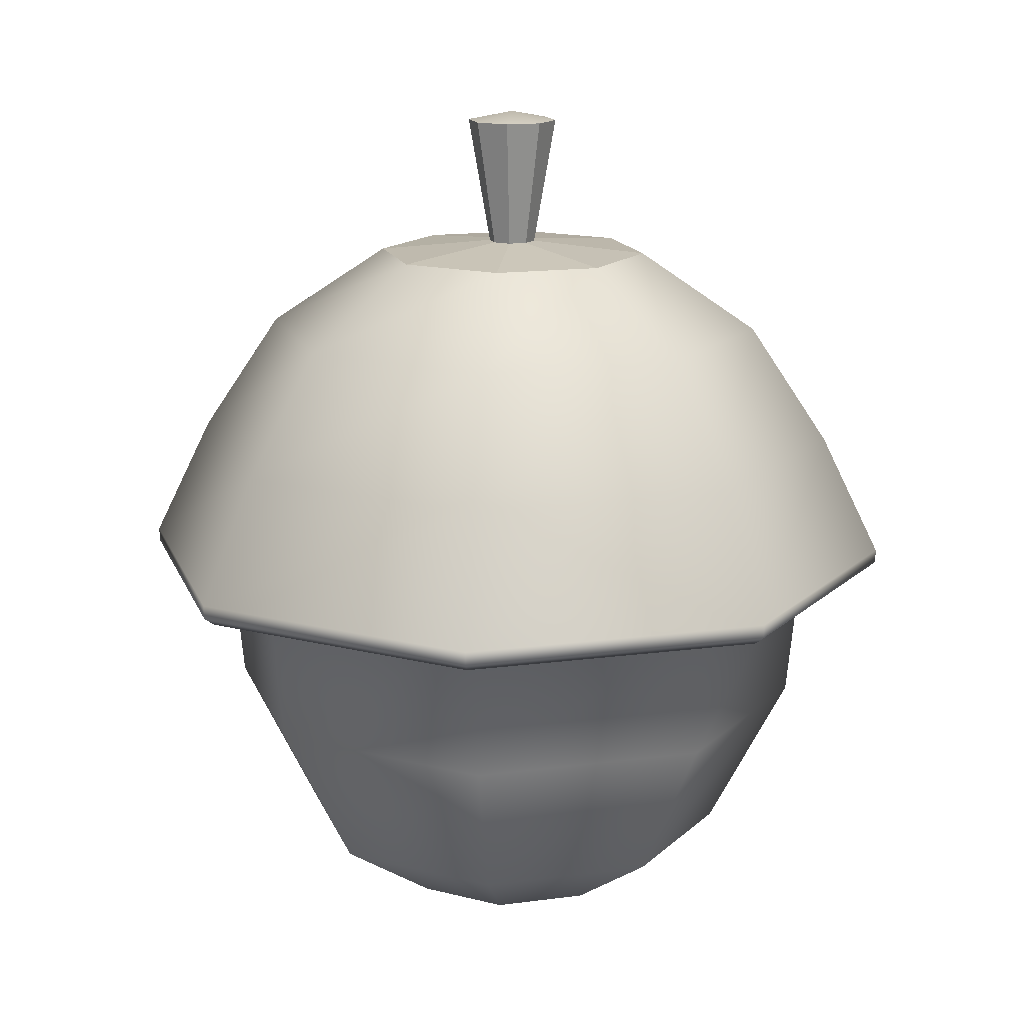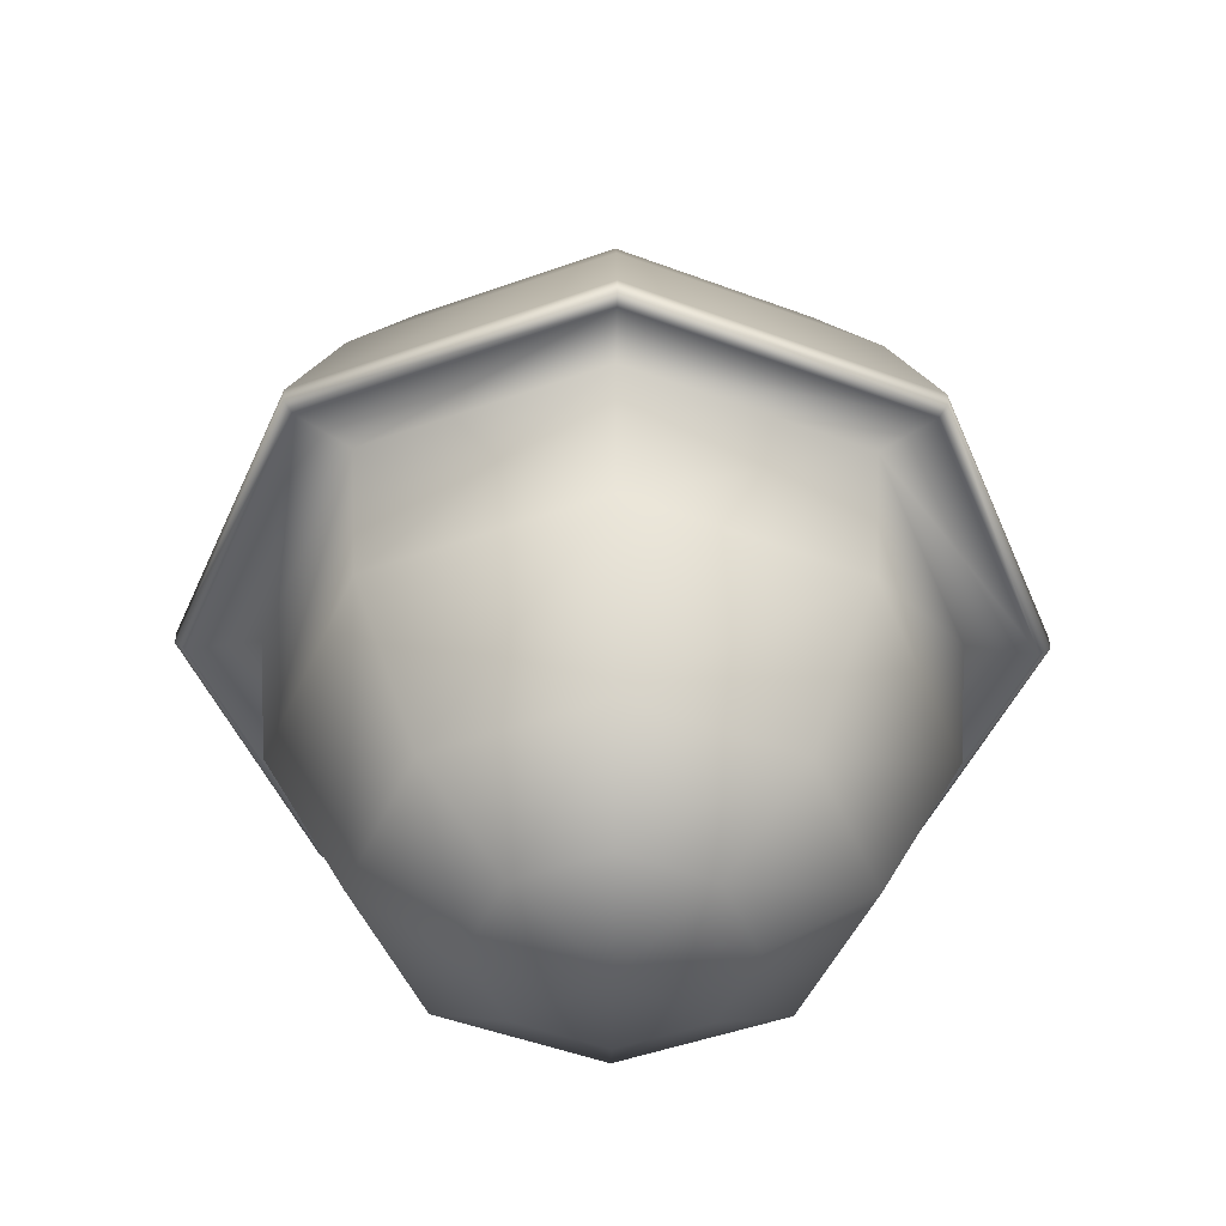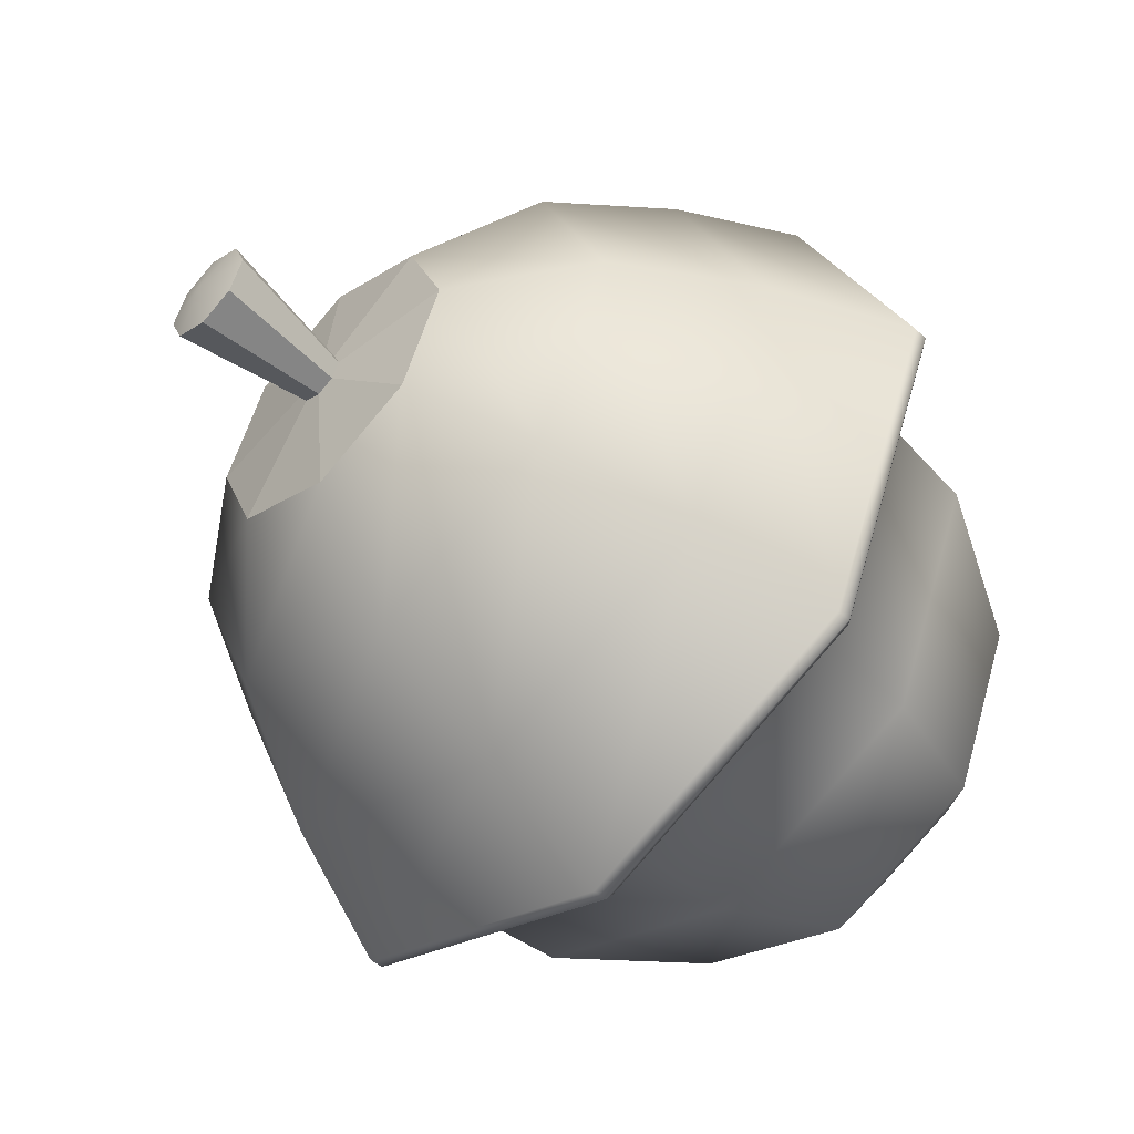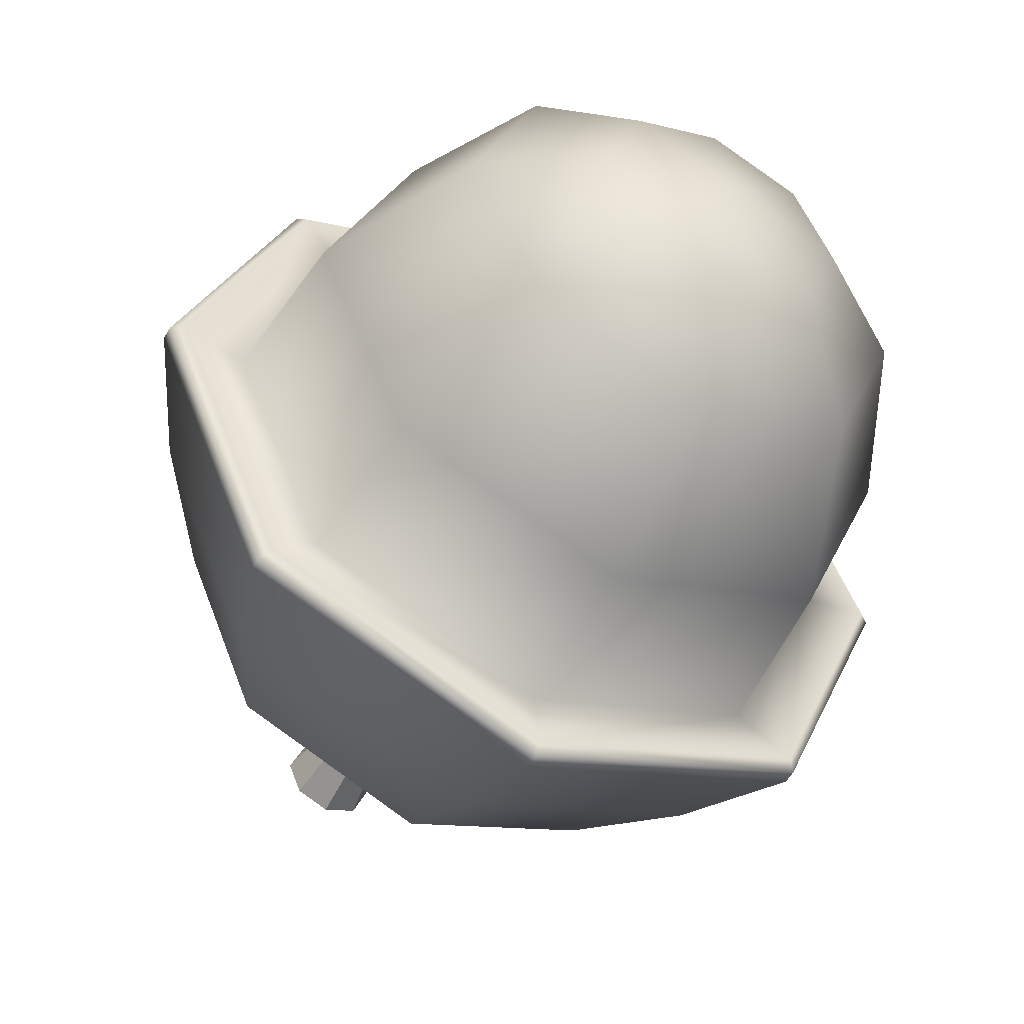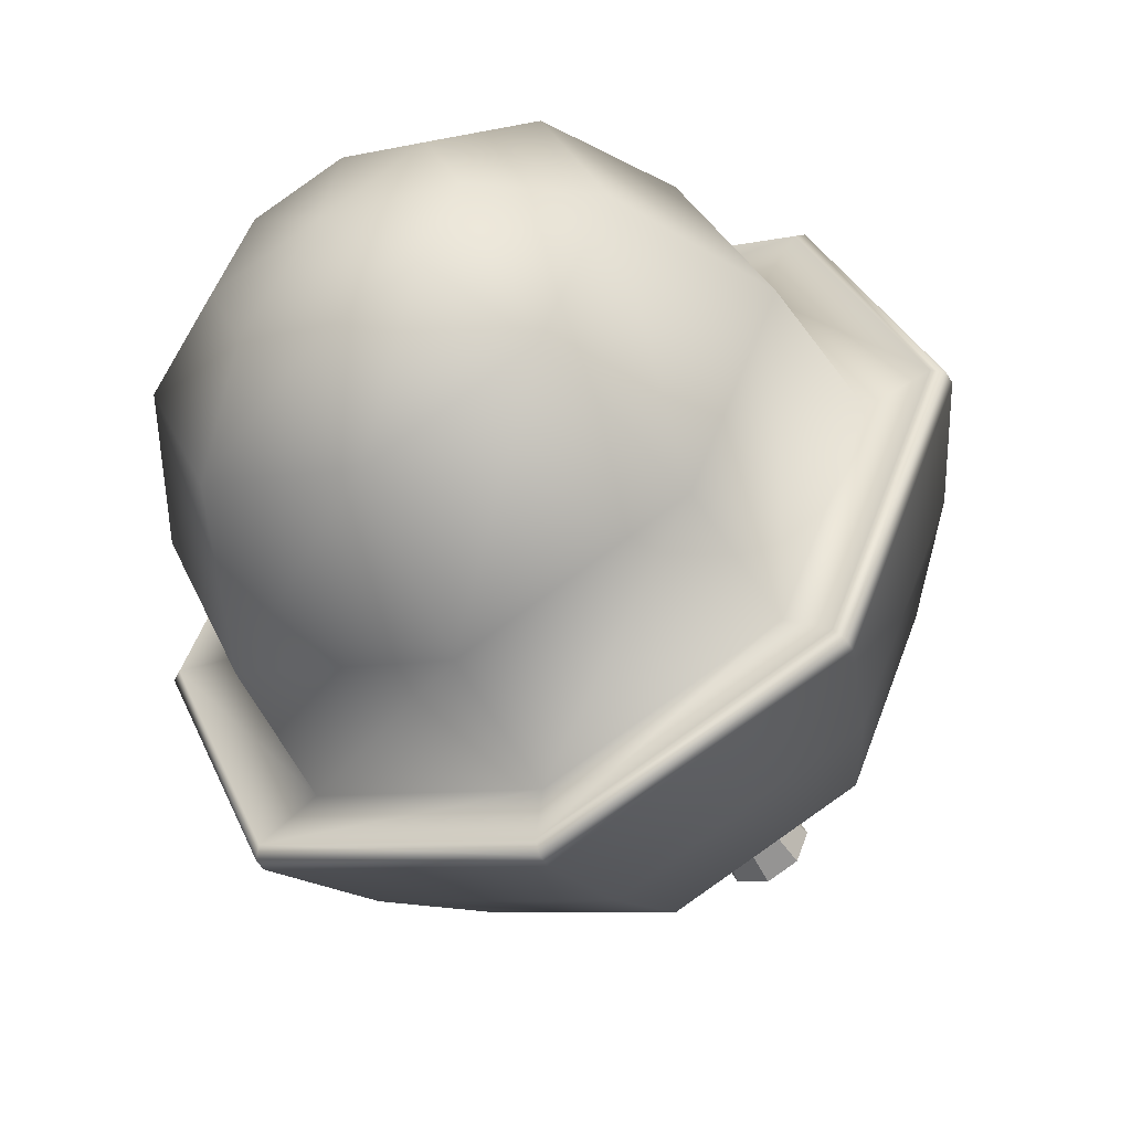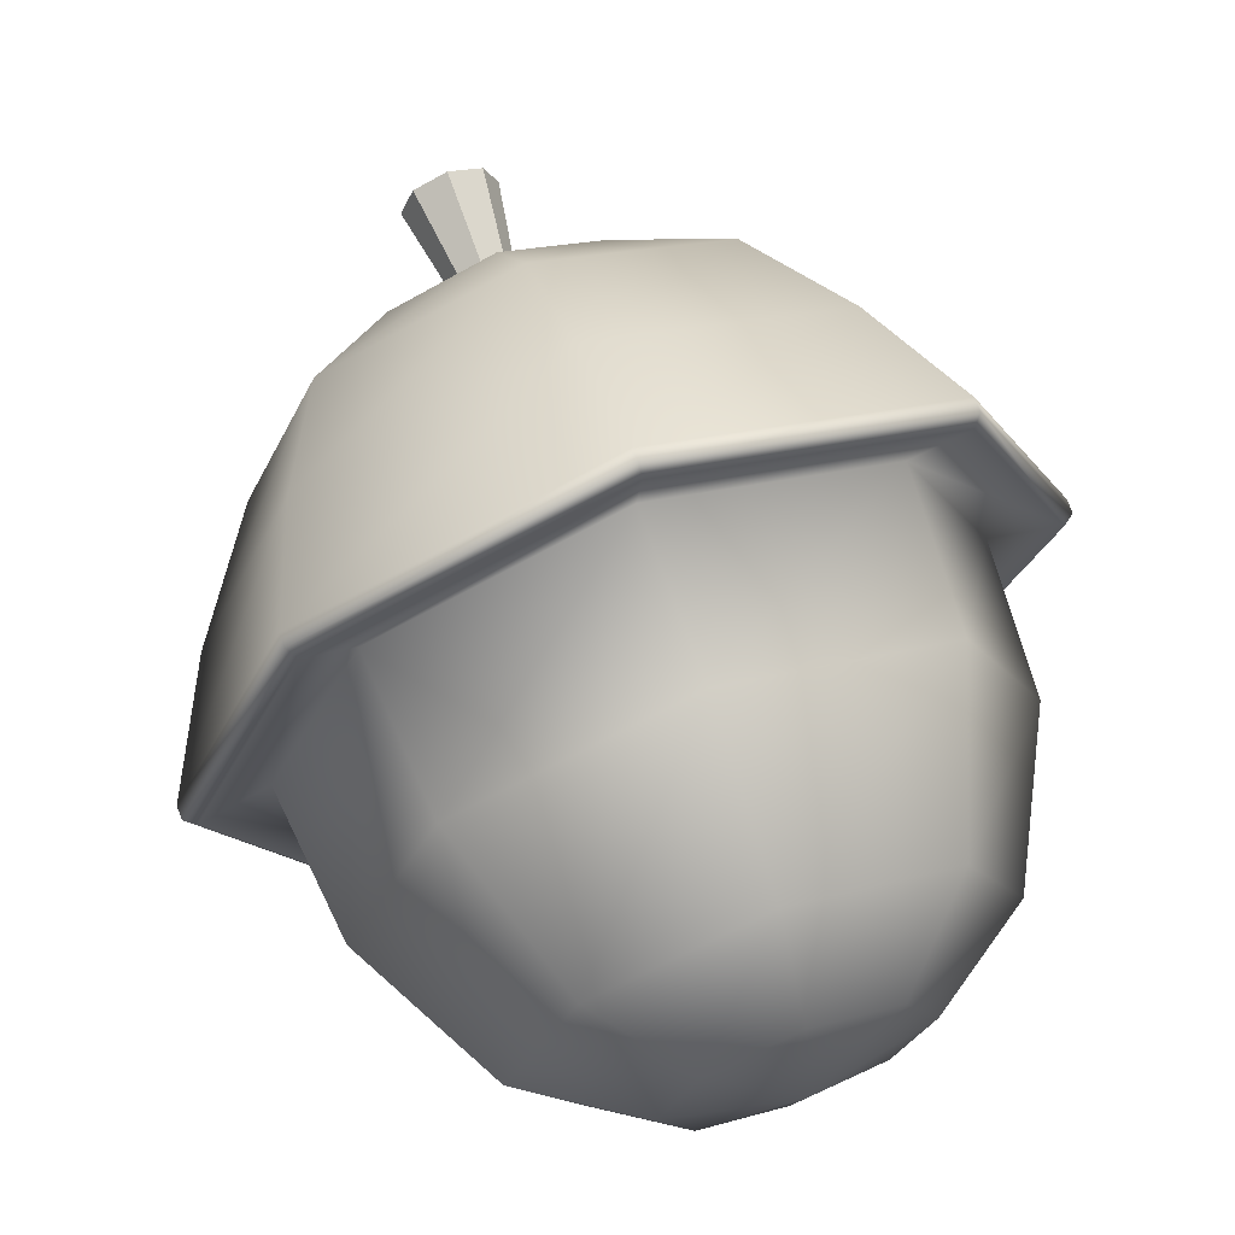
<metadata>
{"format":"obj","ext":"obj","renderer":"f3d","projection":"perspective","resolution":1024,"background":"white","views":[{"elev":15.2,"azim":141.4,"up":"+Y"},{"elev":-47.8,"azim":134.5,"up":"+Y"},{"elev":-51.4,"azim":-134.4,"up":"+Z"},{"elev":-51.3,"azim":-28.2,"up":"+Z"},{"elev":-48.2,"azim":27.9,"up":"+Z"},{"elev":67.8,"azim":-20.3,"up":"+Z"}]}
</metadata>
<code>
g default
v -3.955 22.14 -3.955
v -0 22.14 -5.593
v 3.955 22.14 -3.955
v 5.593 22.14 -0.000122
v 3.955 22.14 3.955
v -0 22.14 5.593
v -3.955 22.14 3.955
v -5.593 22.14 -0.000122
v -7.307 18.97 -7.307
v -0 18.97 -10.33
v 7.307 18.97 -7.307
v 10.33 18.97 -0.000122
v 7.307 18.97 7.307
v -0 18.97 10.33
v -7.307 18.97 7.307
v -10.33 18.97 -0.000122
v -9.547 14.23 -9.547
v -0 14.23 -13.5
v 9.547 14.23 -9.547
v 13.5 14.23 -0.000122
v 9.547 14.23 9.547
v -0 14.23 13.5
v -9.547 14.23 9.547
v -13.5 14.23 -0.000122
v -9.02 8.94 -9.02
v -0 8.94 -12.76
v 9.02 8.94 -9.02
v 12.76 8.94 -0.000122
v 9.02 8.94 9.02
v -0 8.94 12.76
v -9.02 8.94 9.02
v -12.76 8.94 -0.000122
v -8.602 2.891 -8.602
v -0 2.891 -12.17
v 8.602 2.891 -8.602
v 12.17 2.891 -0.000122
v 8.602 2.891 8.602
v -0 2.891 12.17
v -8.602 2.891 8.602
v -12.17 2.891 -0.000122
v -11.24 9.329 -11.24
v -11.23 8.796 -11.23
v -10.91 8.459 -10.91
v -0 9.329 -15.89
v -0 8.796 -15.88
v -0 8.459 -15.43
v 11.24 9.329 -11.24
v 11.23 8.796 -11.23
v 10.91 8.459 -10.91
v 15.89 9.329 -0.000122
v 15.88 8.796 -0.000122
v 15.43 8.459 -0.000122
v 11.24 9.329 11.24
v 11.23 8.796 11.23
v 10.91 8.459 10.91
v -0 9.329 15.89
v -0 8.796 15.88
v -0 8.459 15.43
v -11.24 9.329 11.24
v -11.23 8.796 11.23
v -10.91 8.459 10.91
v -15.89 9.329 -0.000122
v -15.88 8.796 -0.000122
v -15.43 8.459 -0.000122
v -6.335 -3.236 -6.335
v -0 -3.236 -8.96
v -0 -5.983 -4.849
v -3.429 -5.983 -3.429
v 6.335 -3.236 -6.335
v 3.429 -5.983 -3.429
v 8.96 -3.236 -0.000122
v 4.849 -5.983 -0.000122
v 6.335 -3.236 6.335
v 3.429 -5.983 3.429
v -0 -3.236 8.96
v -0 -5.983 4.849
v -6.335 -3.236 6.335
v -3.429 -5.983 3.429
v -8.96 -3.236 -0.000122
v -4.849 -5.983 -0.000122
v -0 -6.947 -0.000122
v -0.6703 22.6 -0.6704
v 4e-06 22.6 -0.9481
v 0.6703 22.6 -0.6704
v 0.948 22.6 -0.000122
v 0.6703 22.6 0.6703
v 4e-06 22.6 0.9479
v -0.6703 22.6 0.6703
v -0.948 22.6 -0.000122
v -1.3 27.72 -1.3
v -0 27.72 -1.838
v -0 28.09 -0.000122
v 1.3 27.72 -1.3
v 1.838 27.72 -0.000122
v 1.3 27.72 1.3
v -0 27.72 1.838
v -1.3 27.72 1.3
v -1.838 27.72 -0.000122
g ing01 group1
f 1 2 10 9
f 2 3 11 10
f 3 4 12 11
f 4 5 13 12
f 5 6 14 13
f 6 7 15 14
f 7 8 16 15
f 8 1 9 16
f 9 10 18 17
f 10 11 19 18
f 11 12 20 19
f 12 13 21 20
f 13 14 22 21
f 14 15 23 22
f 15 16 24 23
f 16 9 17 24
f 25 26 34 33
f 26 27 35 34
f 27 28 36 35
f 28 29 37 36
f 29 30 38 37
f 30 31 39 38
f 31 32 40 39
f 32 25 33 40
f 65 66 67 68
f 66 69 70 67
f 69 71 72 70
f 71 73 74 72
f 73 75 76 74
f 75 77 78 76
f 77 79 80 78
f 79 65 68 80
f 91 90 92
f 93 91 92
f 94 93 92
f 95 94 92
f 96 95 92
f 97 96 92
f 98 97 92
f 90 98 92
f 68 67 81
f 67 70 81
f 70 72 81
f 72 74 81
f 74 76 81
f 76 78 81
f 78 80 81
f 80 68 81
f 17 18 44 41
f 18 19 47 44
f 19 20 50 47
f 20 21 53 50
f 21 22 56 53
f 22 23 59 56
f 23 24 62 59
f 24 17 41 62
f 43 46 26 25
f 46 49 27 26
f 49 52 28 27
f 52 55 29 28
f 55 58 30 29
f 58 61 31 30
f 61 64 32 31
f 64 43 25 32
f 41 42 63 62
f 42 43 64 63
f 43 42 45 46
f 42 41 44 45
f 46 45 48 49
f 45 44 47 48
f 49 48 51 52
f 48 47 50 51
f 52 51 54 55
f 51 50 53 54
f 55 54 57 58
f 54 53 56 57
f 58 57 60 61
f 57 56 59 60
f 61 60 63 64
f 60 59 62 63
f 33 34 66 65
f 34 35 69 66
f 35 36 71 69
f 36 37 73 71
f 37 38 75 73
f 38 39 77 75
f 39 40 79 77
f 40 33 65 79
f 2 1 82 83
f 3 2 83 84
f 4 3 84 85
f 5 4 85 86
f 6 5 86 87
f 7 6 87 88
f 8 7 88 89
f 1 8 89 82
f 83 82 90 91
f 84 83 91 93
f 85 84 93 94
f 86 85 94 95
f 87 86 95 96
f 88 87 96 97
f 89 88 97 98
f 82 89 98 90

</code>
